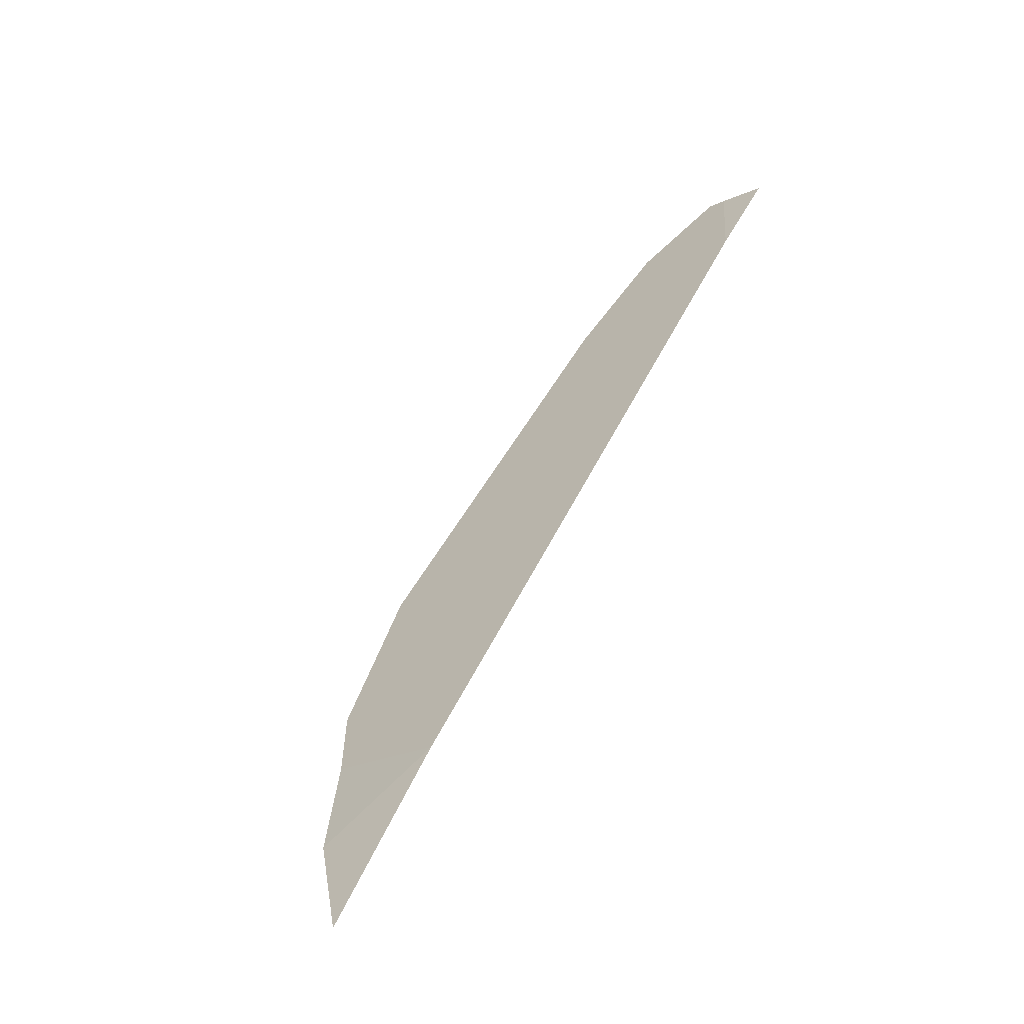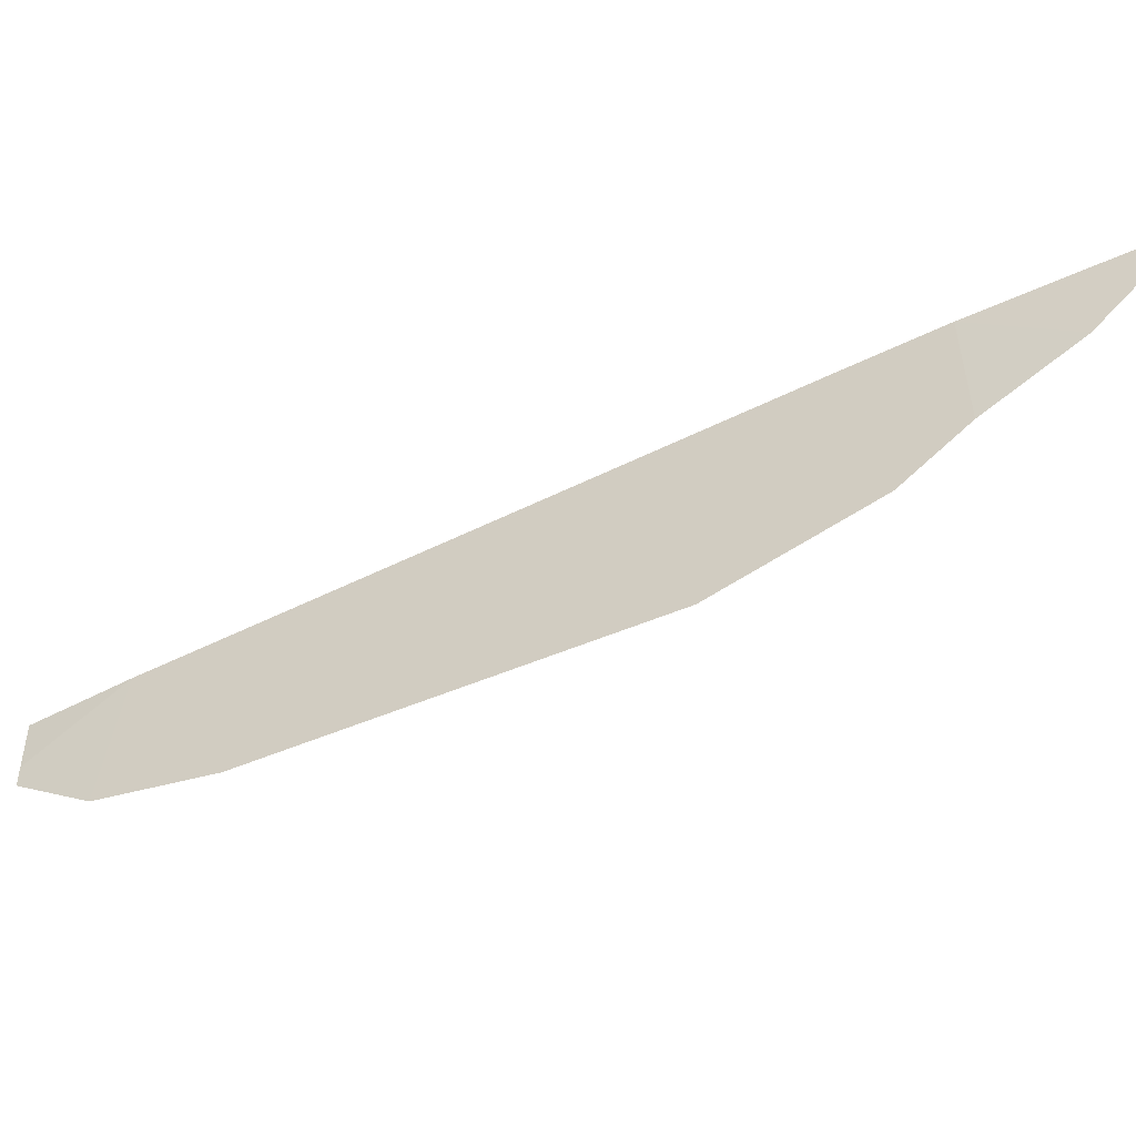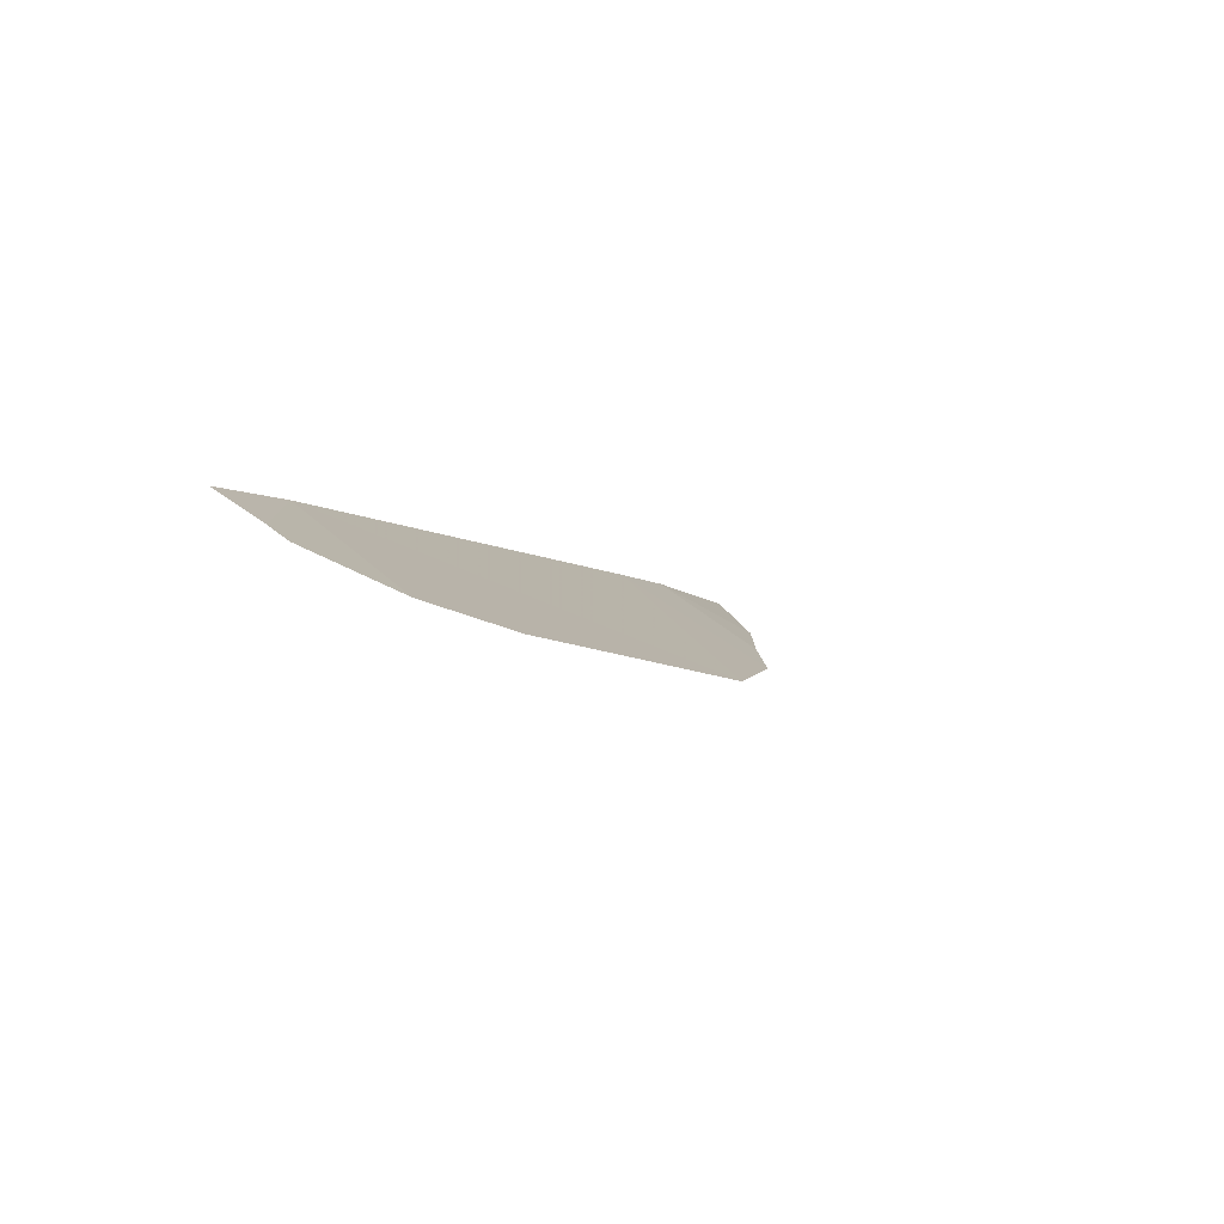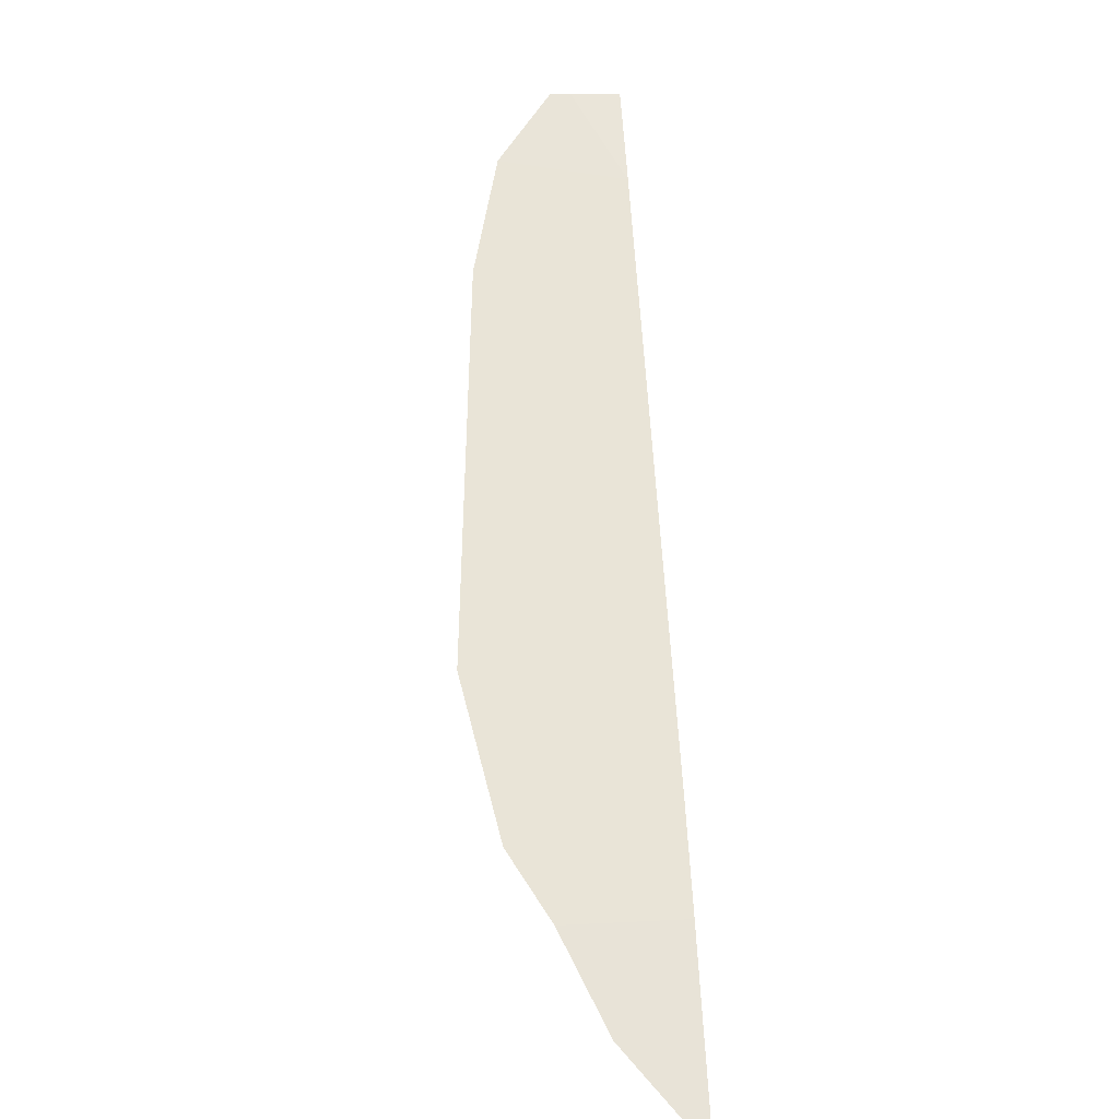
<metadata>
{"format":"obj","ext":"obj","renderer":"f3d","projection":"perspective","resolution":1024,"background":"white","views":[{"elev":-16.5,"azim":-49.2,"up":"+Y"},{"elev":-50.1,"azim":-98.3,"up":"+Z"},{"elev":54.4,"azim":125.2,"up":"+Y"},{"elev":7.2,"azim":-94.8,"up":"+Y"}]}
</metadata>
<code>
v -46.46 89.24 37.99
v -46.2 89.58 37.99
v -44.36 92 37.77
v -44.64 91.66 37.97
v -44.37 92 37.97
v -46.42 89.22 37.54
v -46.25 89.44 37.39
v -44.35 92 37.69
v -44.53 91.73 37.48
v -44.84 91.31 37.36
v -45.84 89.96 37.26
v -46.89 88.62 37.99
v -46.66 88.91 37.71
f 2 1 6
f 2 6 7
f 3 4 9
f 3 9 8
f 4 3 5
f 4 10 9
f 4 2 11
f 4 11 10
f 1 12 13
f 1 13 6
f 2 7 11

</code>
